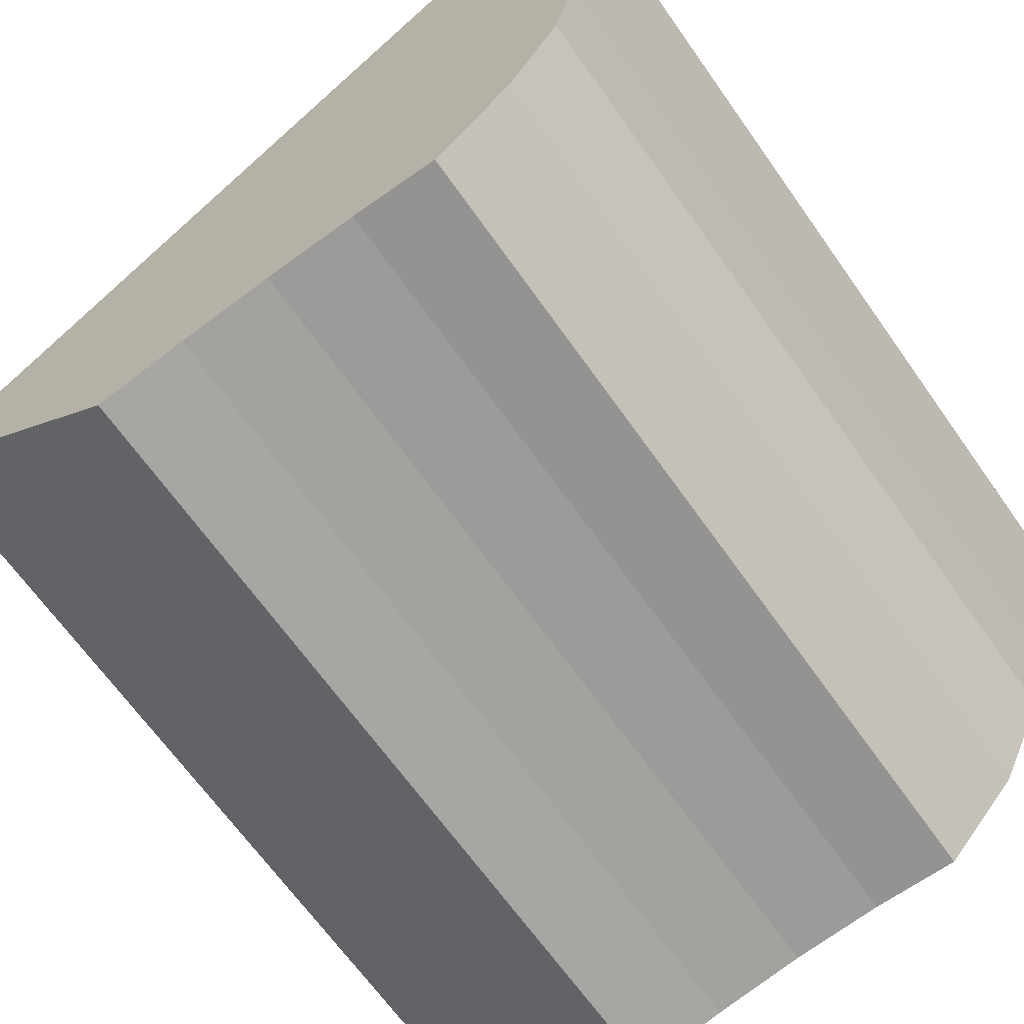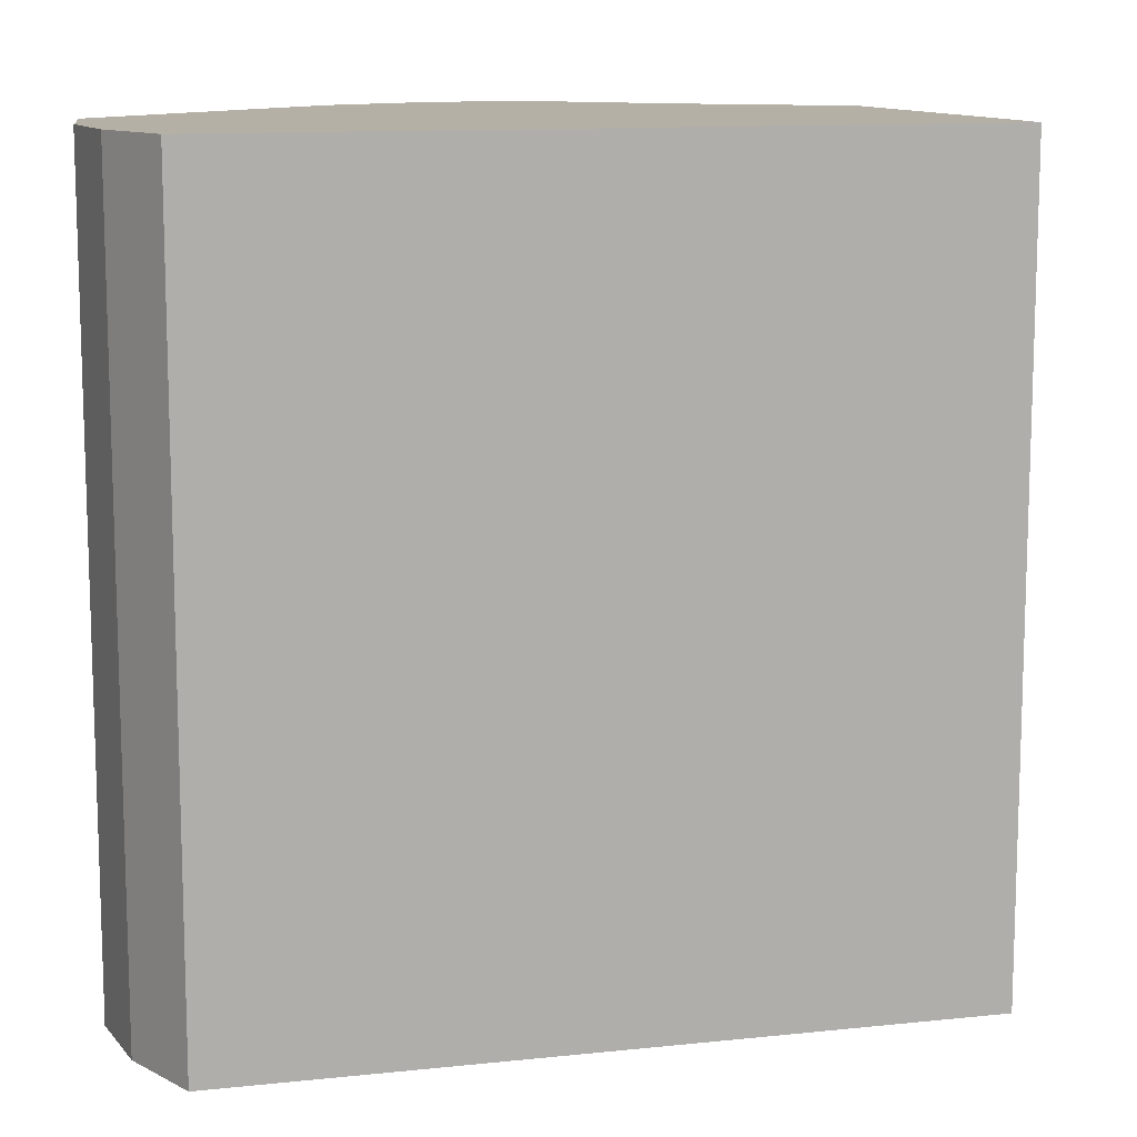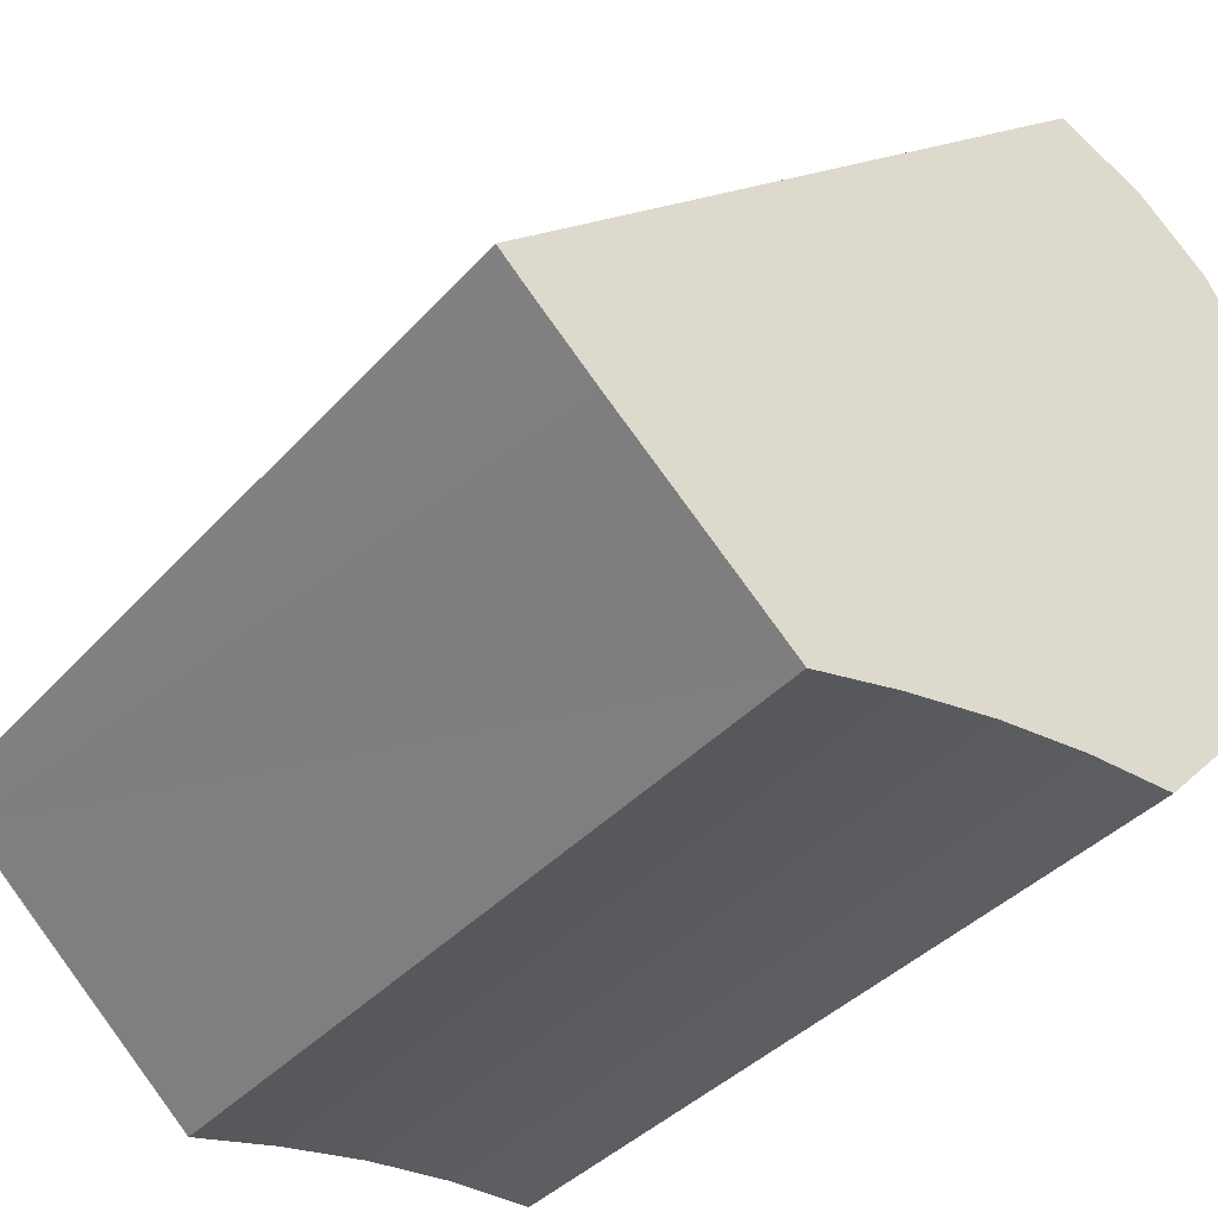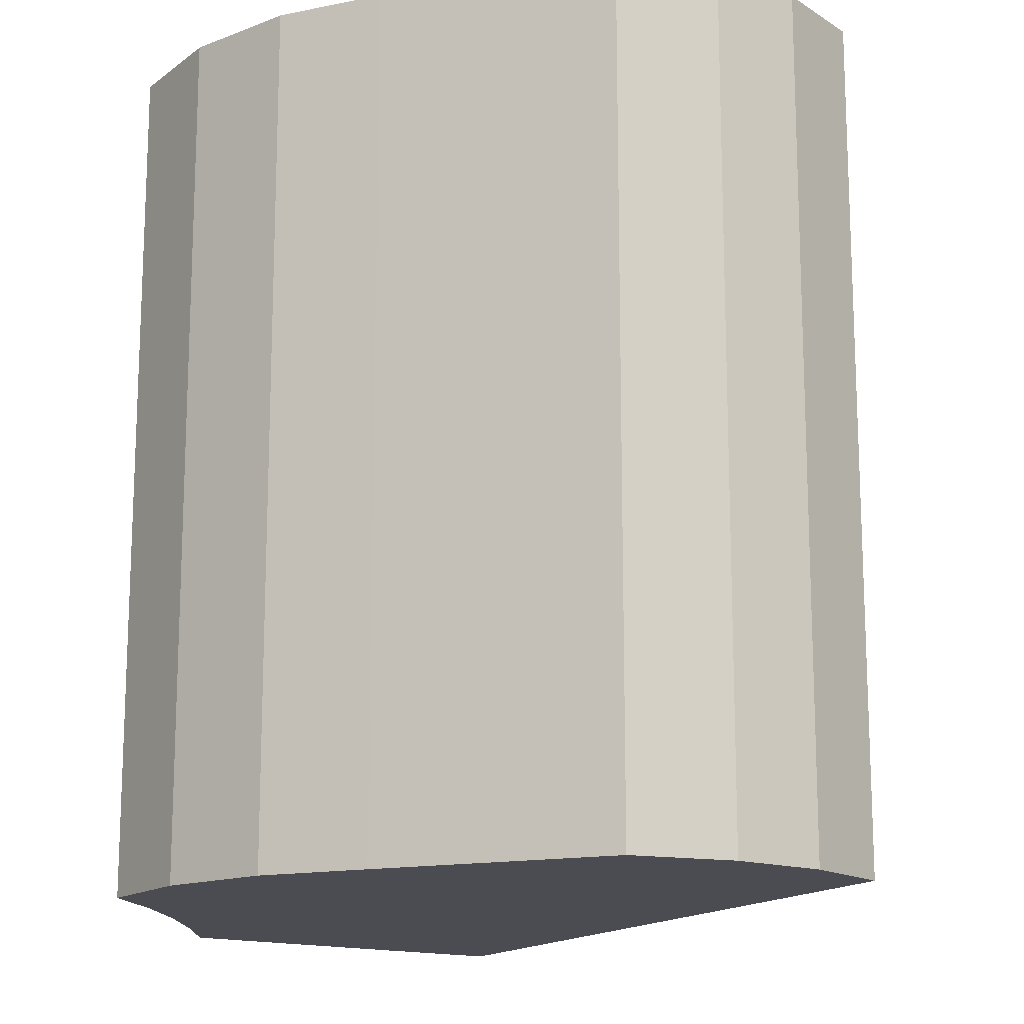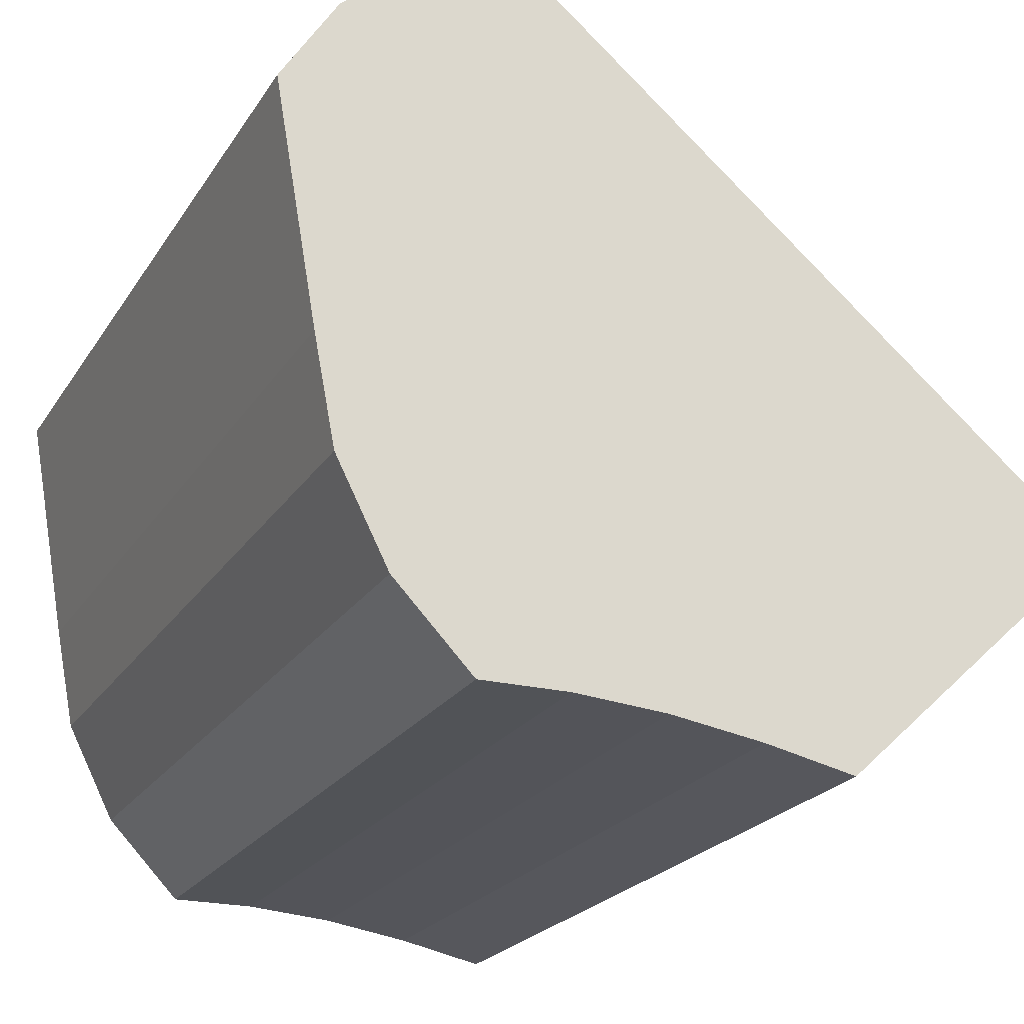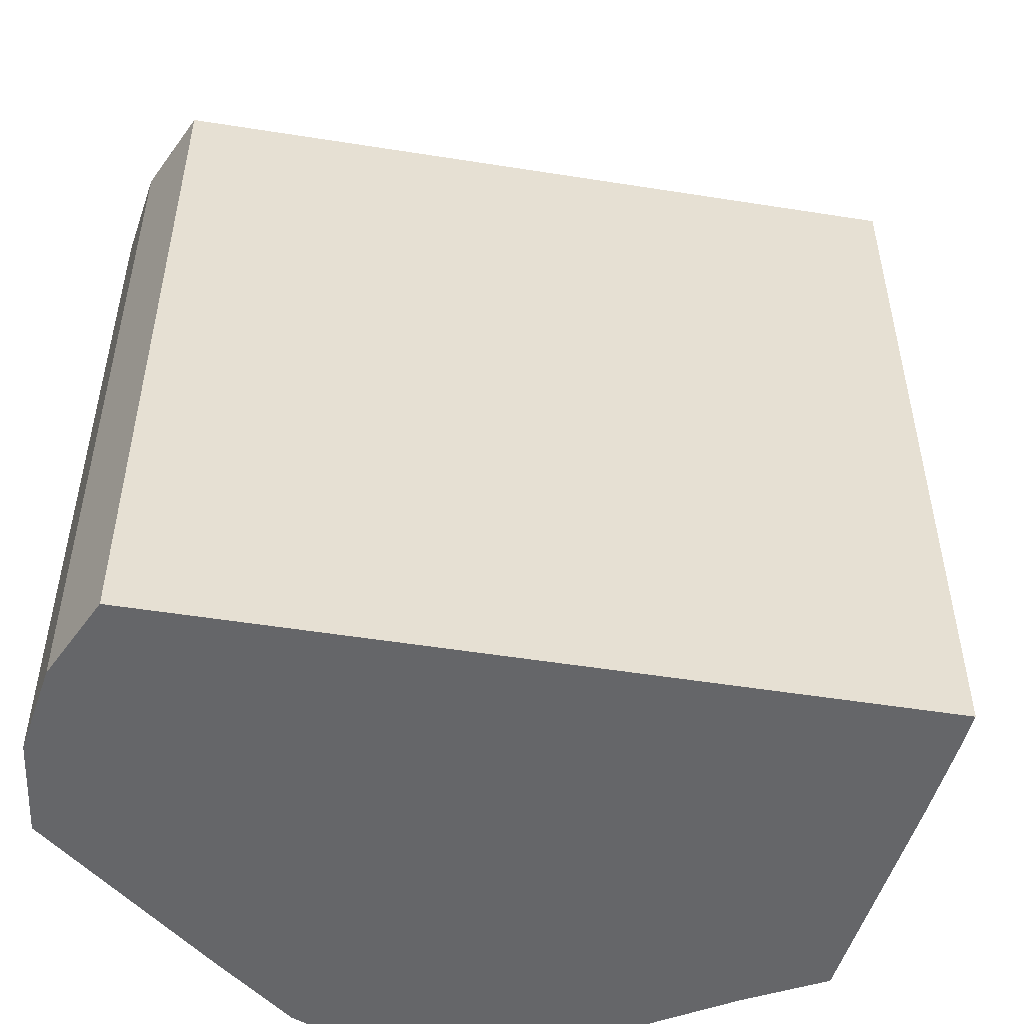
<metadata>
{"format":"obj","ext":"obj","renderer":"f3d","projection":"perspective","resolution":1024,"background":"white","views":[{"elev":-66.9,"azim":-144.7,"up":"+Z"},{"elev":11.7,"azim":25.7,"up":"+Y"},{"elev":-37.8,"azim":143.6,"up":"+Z"},{"elev":-15.4,"azim":-77.6,"up":"+Y"},{"elev":-21.9,"azim":-23.8,"up":"+Z"},{"elev":-51.8,"azim":30.4,"up":"+Y"}]}
</metadata>
<code>
v  0.325 4.9 0.508
v  0.133 4.9 -0.761
v  0 4.9 3e-16
v  0.748 4.9 0.871
v  0.241 4.9 -1.384
v  1.262 4.9 1.109
v  0.361 4.9 -2.007
v  0.66 4.9 -2.595
v  4.758 4.9 -1.839
v  1.111 4.9 -3.066
v  1.616 4.9 -3.065
v  2.146 4.9 -3.108
v  2.678 4.9 -3.192
v  3.198 4.9 -3.304
v  4.232 4.9 -2.347
v  4.622 4.9 -1.975
v  1.111 1.877e-16 -3.066
v  0.66 1.589e-16 -2.595
v  0.361 1.229e-16 -2.007
v  0.241 8.475e-17 -1.384
v  0 0 0
v  0.133 4.66e-17 -0.761
v  0.325 -3.111e-17 0.508
v  0.748 -5.333e-17 0.871
v  1.262 -6.791e-17 1.109
v  4.758 1.126e-16 -1.839
v  1.616 1.877e-16 -3.065
v  3.198 2.023e-16 -3.304
v  2.678 1.955e-16 -3.192
v  2.146 1.903e-16 -3.108
v  4.622 1.209e-16 -1.975
v  4.232 1.437e-16 -2.347
g defaultobject
f 1 2 3
f 2 1 4
f 2 4 5
f 5 4 6
f 5 6 7
f 7 6 8
f 8 6 9
f 8 9 10
f 10 9 11
f 11 9 12
f 12 9 13
f 13 9 14
f 14 9 15
f 15 9 16
f 17 8 10
f 8 17 18
f 18 7 8
f 7 18 19
f 19 5 7
f 5 19 20
f 20 2 5
f 2 20 3
f 3 20 21
f 21 20 22
f 21 1 3
f 1 21 23
f 23 4 1
f 4 23 24
f 24 6 4
f 6 24 25
f 25 9 6
f 9 25 26
f 27 10 11
f 10 27 17
f 28 13 14
f 13 28 29
f 29 12 13
f 12 29 30
f 30 11 12
f 11 30 27
f 26 16 9
f 16 26 31
f 31 15 16
f 15 31 14
f 14 31 28
f 28 31 32
f 21 24 23
f 24 21 25
f 25 21 22
f 25 22 26
f 26 22 20
f 26 20 19
f 26 19 18
f 26 18 17
f 26 17 27
f 26 27 30
f 26 30 29
f 26 29 28
f 26 28 32
f 26 32 31

</code>
